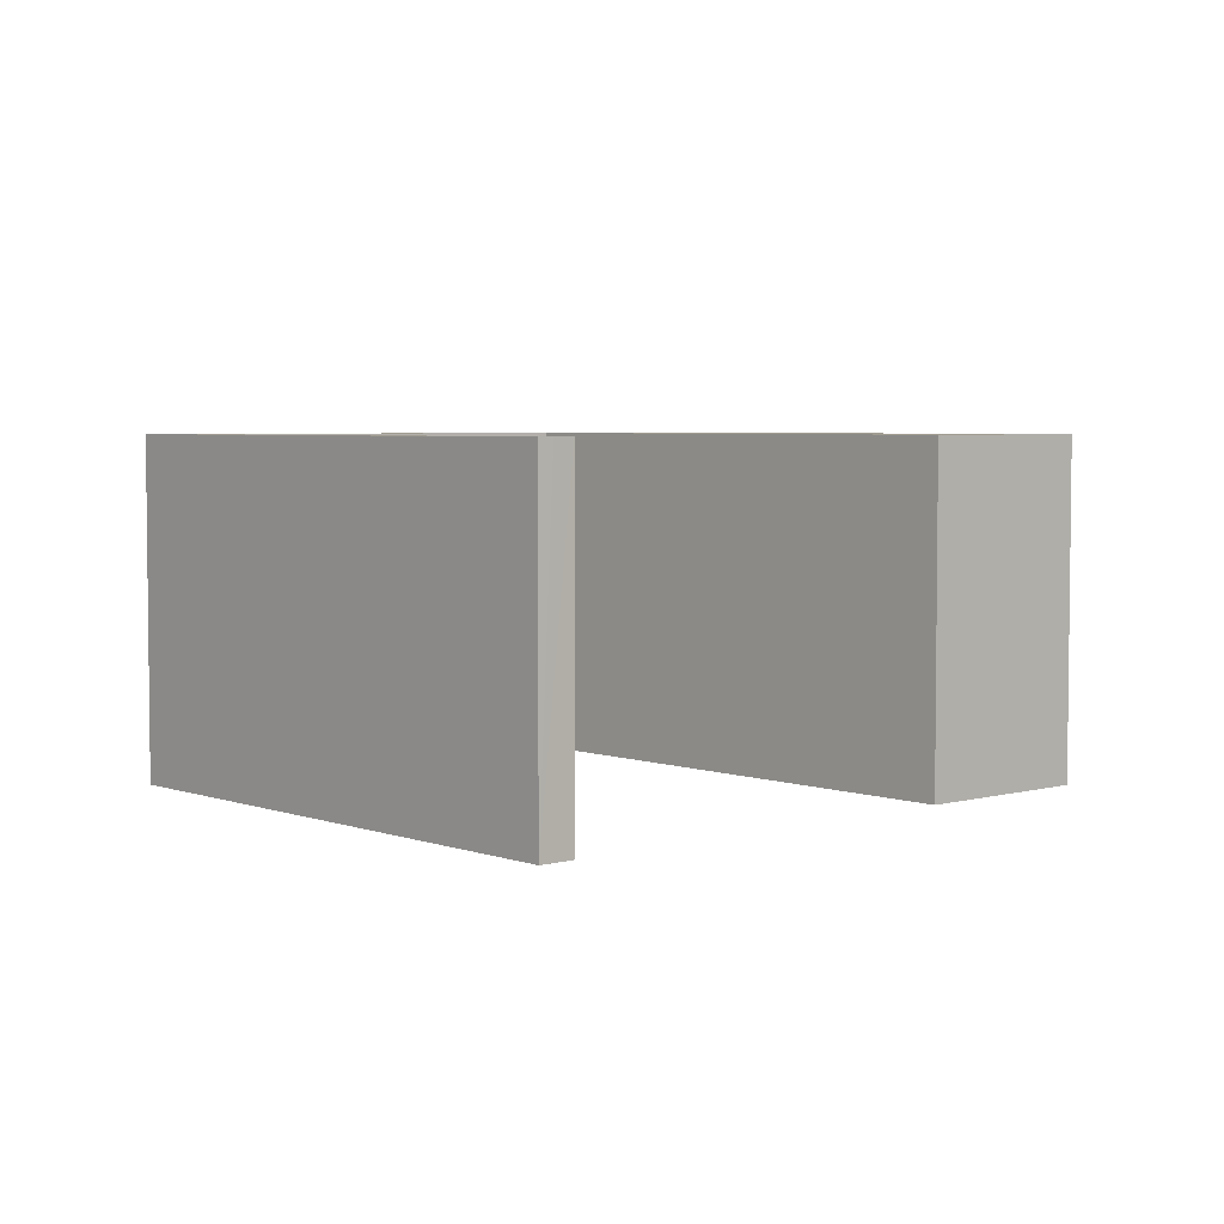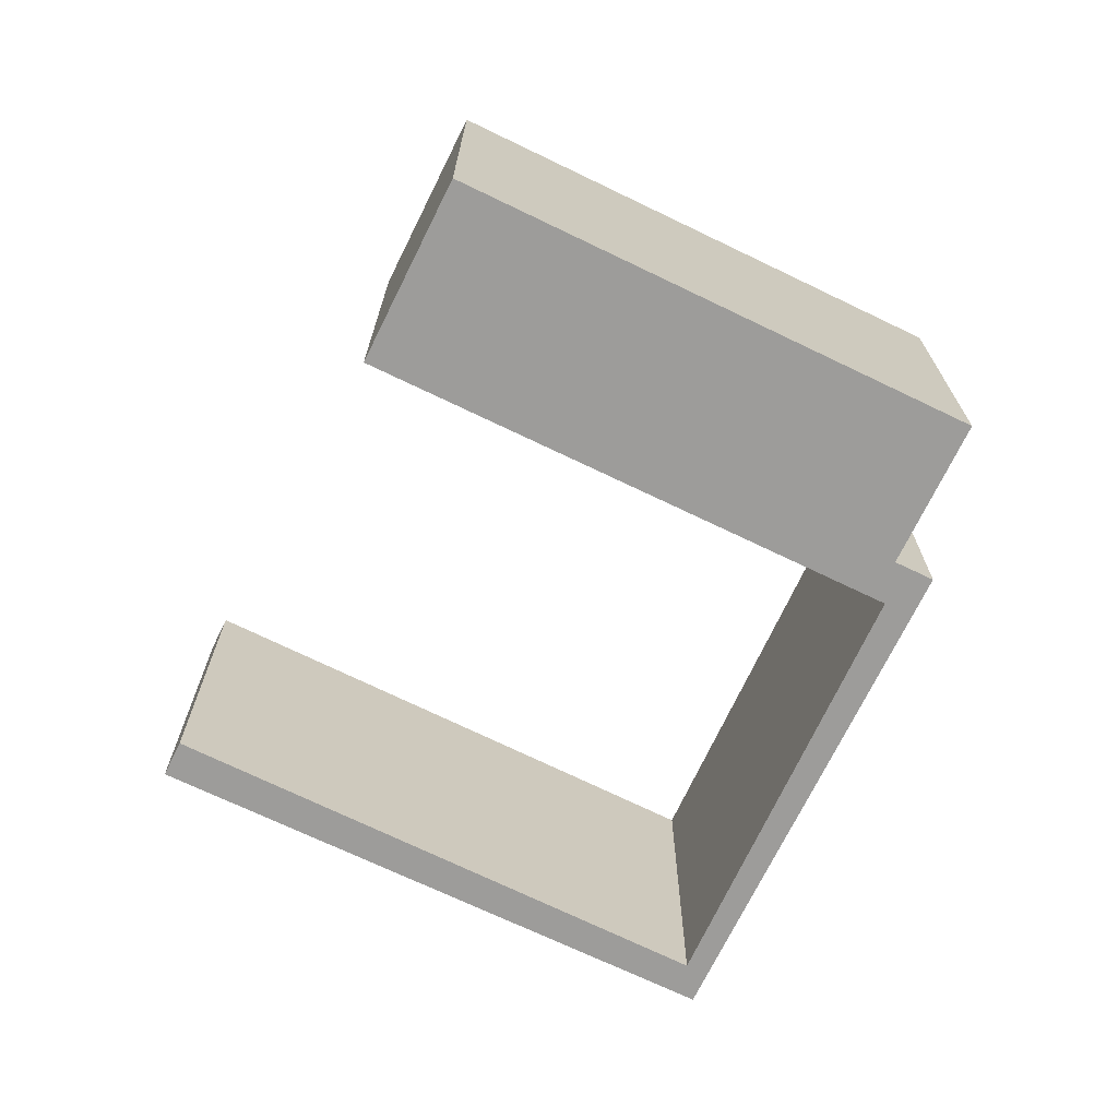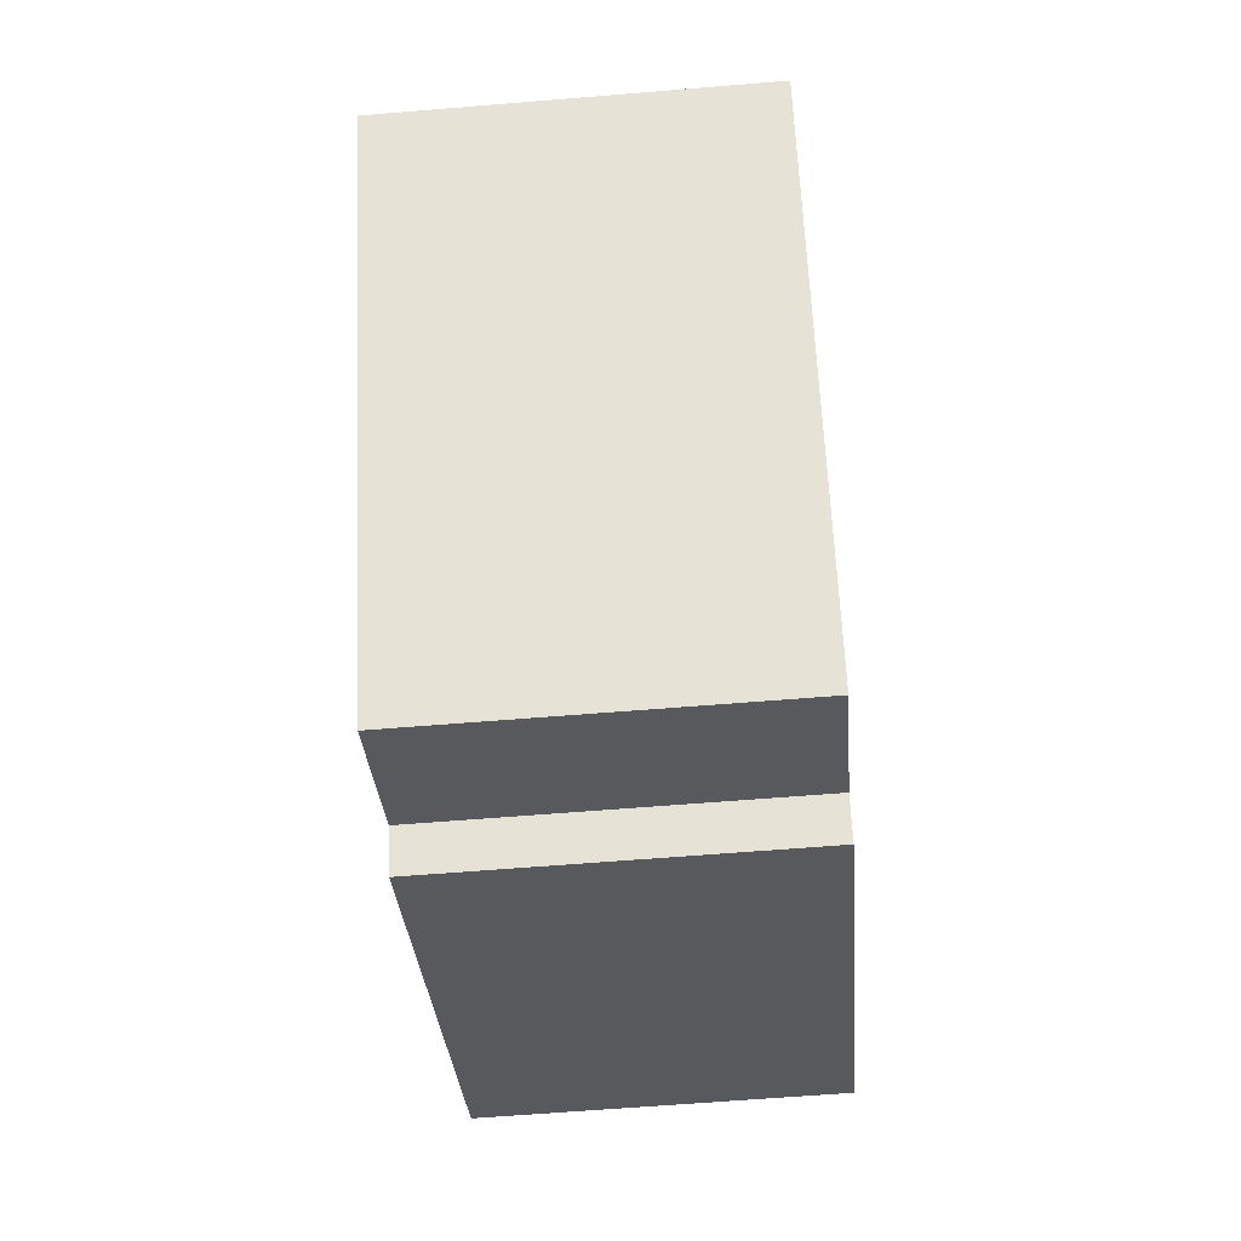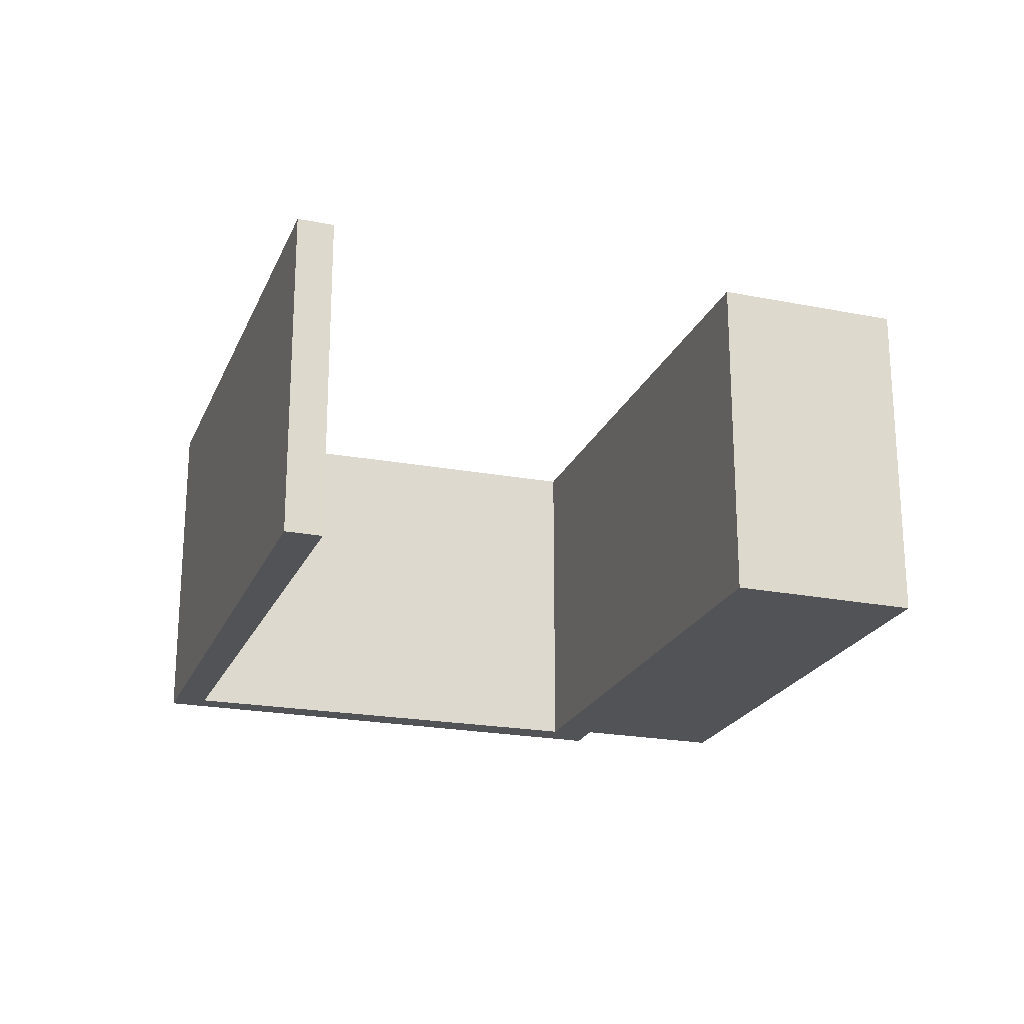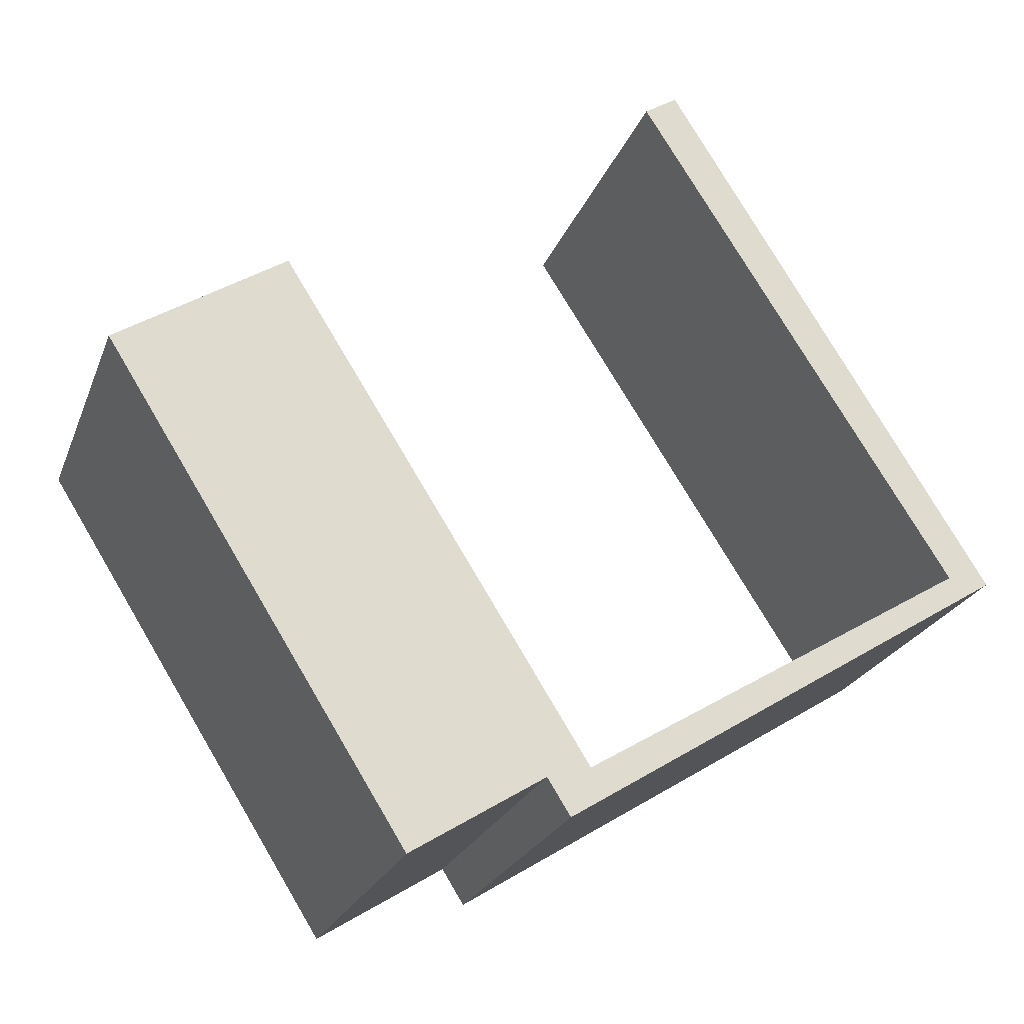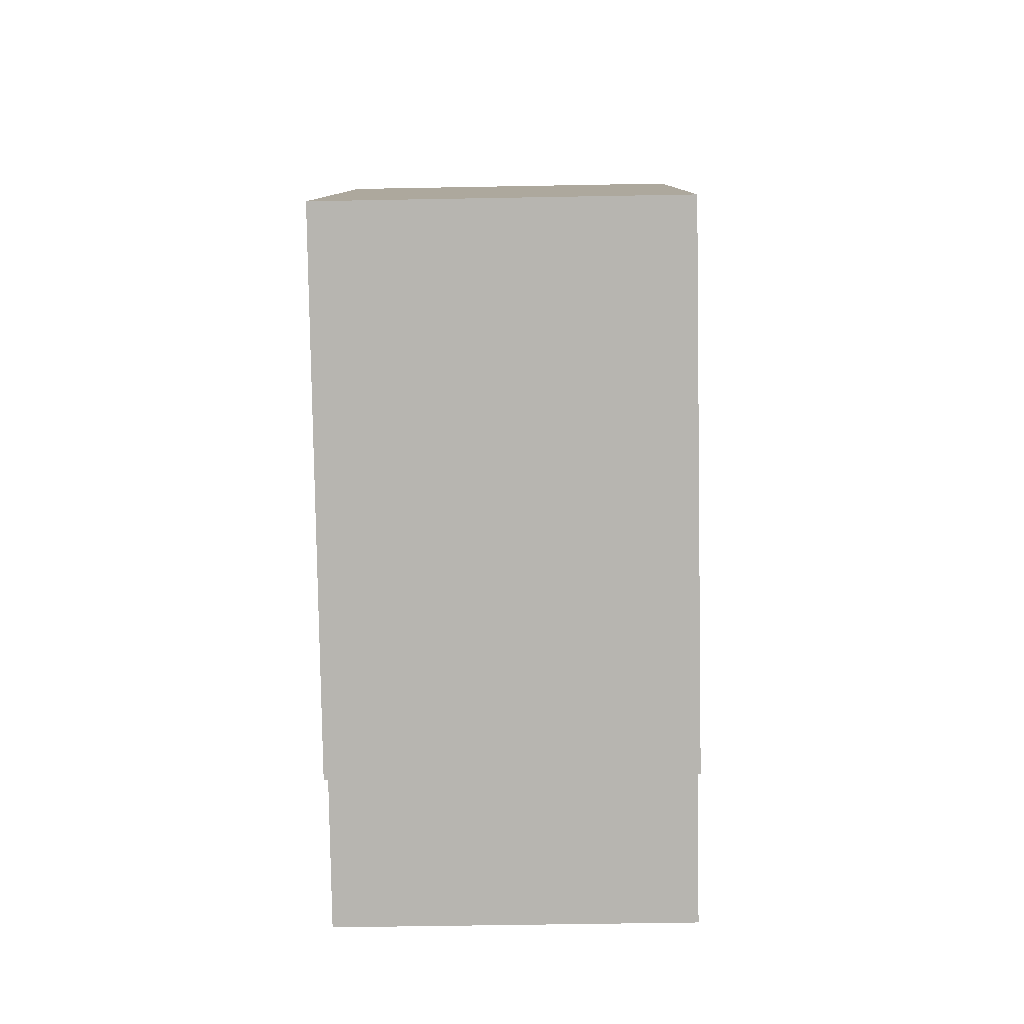
<metadata>
{"format":"obj","ext":"obj","renderer":"f3d","projection":"perspective","resolution":1024,"background":"white","views":[{"elev":4.3,"azim":-8.9,"up":"+Y"},{"elev":-70.3,"azim":96.4,"up":"+Y"},{"elev":-61.7,"azim":94.8,"up":"+Z"},{"elev":-22.0,"azim":13.6,"up":"+Y"},{"elev":-23.2,"azim":162.4,"up":"+Z"},{"elev":-49.1,"azim":-88.8,"up":"+Z"}]}
</metadata>
<code>
v  5.335 3.936 -2.779
v  10.19 3.936 1.619
v  6.833 3.936 -3.72
v  3.663 3.936 5.83
v  3.822 3.936 5.73
v  0 3.936 2.41e-16
v  4.033 3.936 5.594
v  1.299 3.936 1.323
v  0.469 3.936 0.028
v  4.849 3.936 -2.632
v  8.296 3.936 2.841
v  5.077 3.936 -3.19
v  10.19 -9.914e-17 1.619
v  6.833 2.278e-16 -3.72
v  5.335 1.702e-16 -2.779
v  5.077 1.953e-16 -3.19
v  4.033 -3.425e-16 5.594
v  1.299 -8.101e-17 1.323
v  0.469 -1.715e-18 0.028
v  0 0 0
v  3.663 -3.57e-16 5.83
v  4.849 1.612e-16 -2.632
v  8.296 -1.74e-16 2.841
v  3.822 -3.509e-16 5.73
g defaultobject
f 1 2 3
f 4 5 6
f 7 6 5
f 8 6 7
f 9 6 8
f 10 6 9
f 11 2 10
f 1 10 2
f 12 10 1
f 6 10 12
f 13 3 2
f 3 13 14
f 15 12 1
f 12 15 16
f 17 8 7
f 8 17 18
f 8 18 9
f 9 18 19
f 14 1 3
f 1 14 15
f 16 6 12
f 6 16 20
f 20 4 6
f 4 20 21
f 22 11 10
f 11 22 23
f 21 5 4
f 5 21 7
f 7 21 17
f 17 21 24
f 19 10 9
f 10 19 22
f 23 2 11
f 2 23 13
f 16 19 20
f 19 16 22
f 22 16 23
f 23 16 15
f 23 15 14
f 23 14 13
f 19 21 20
f 21 19 18
f 21 18 17
f 21 17 24

</code>
